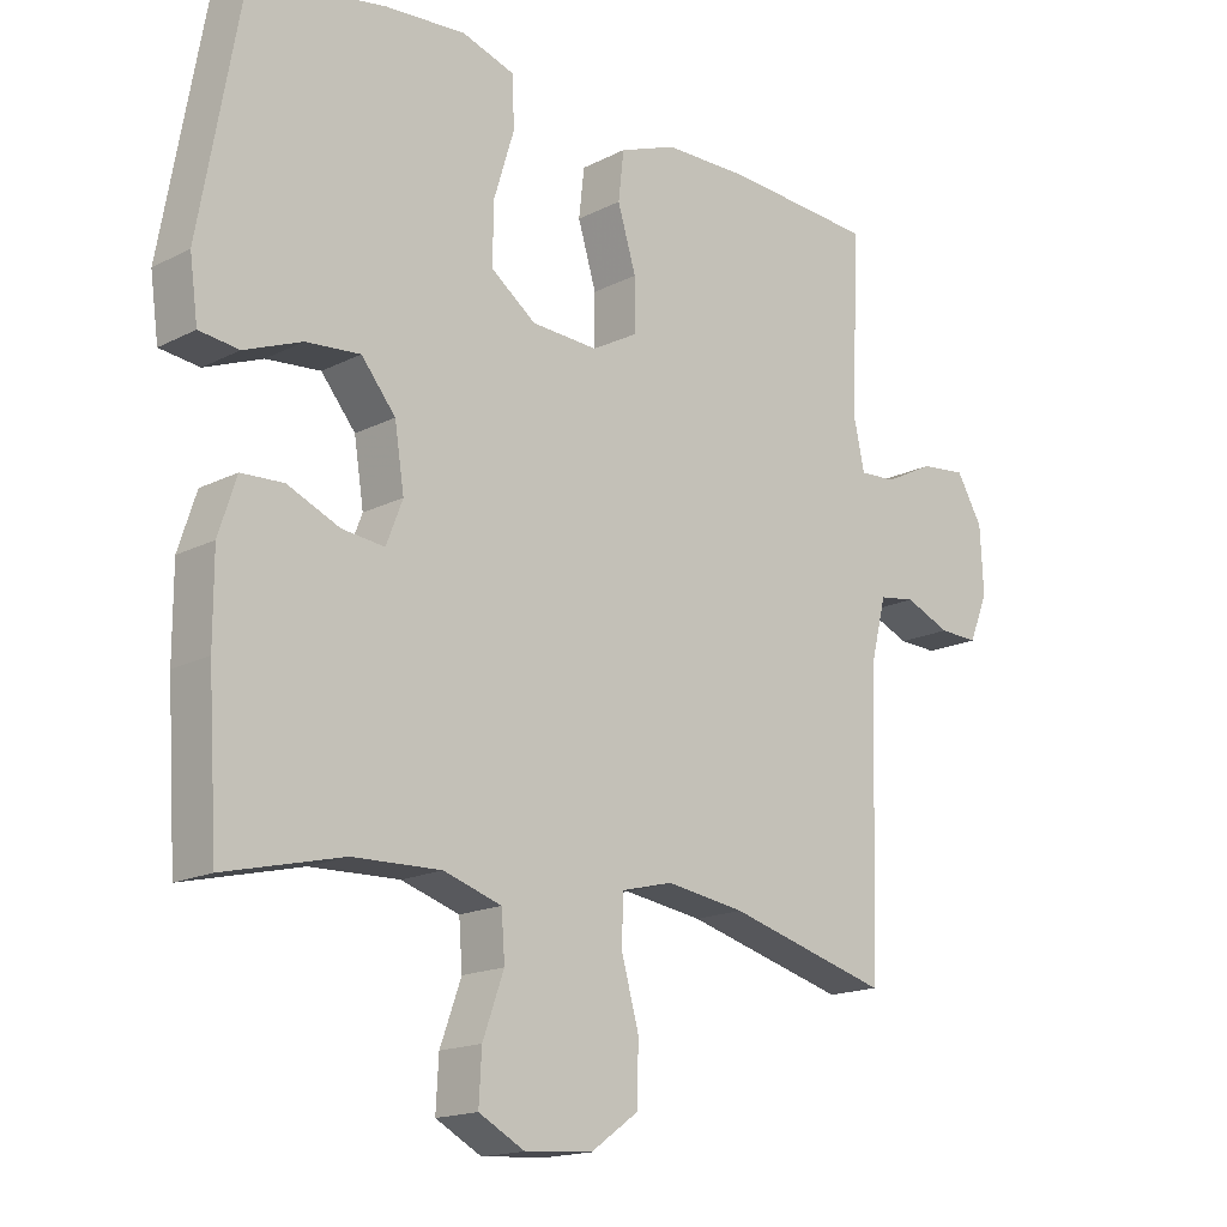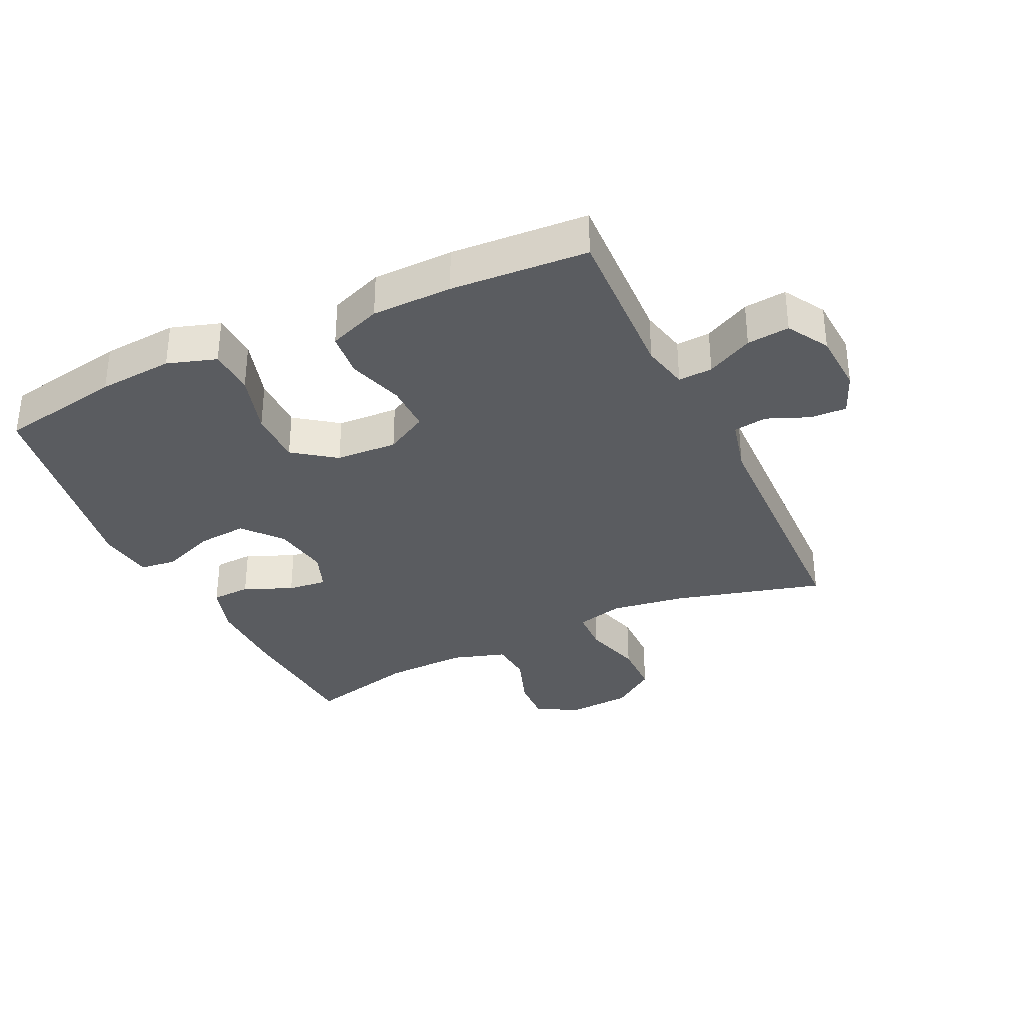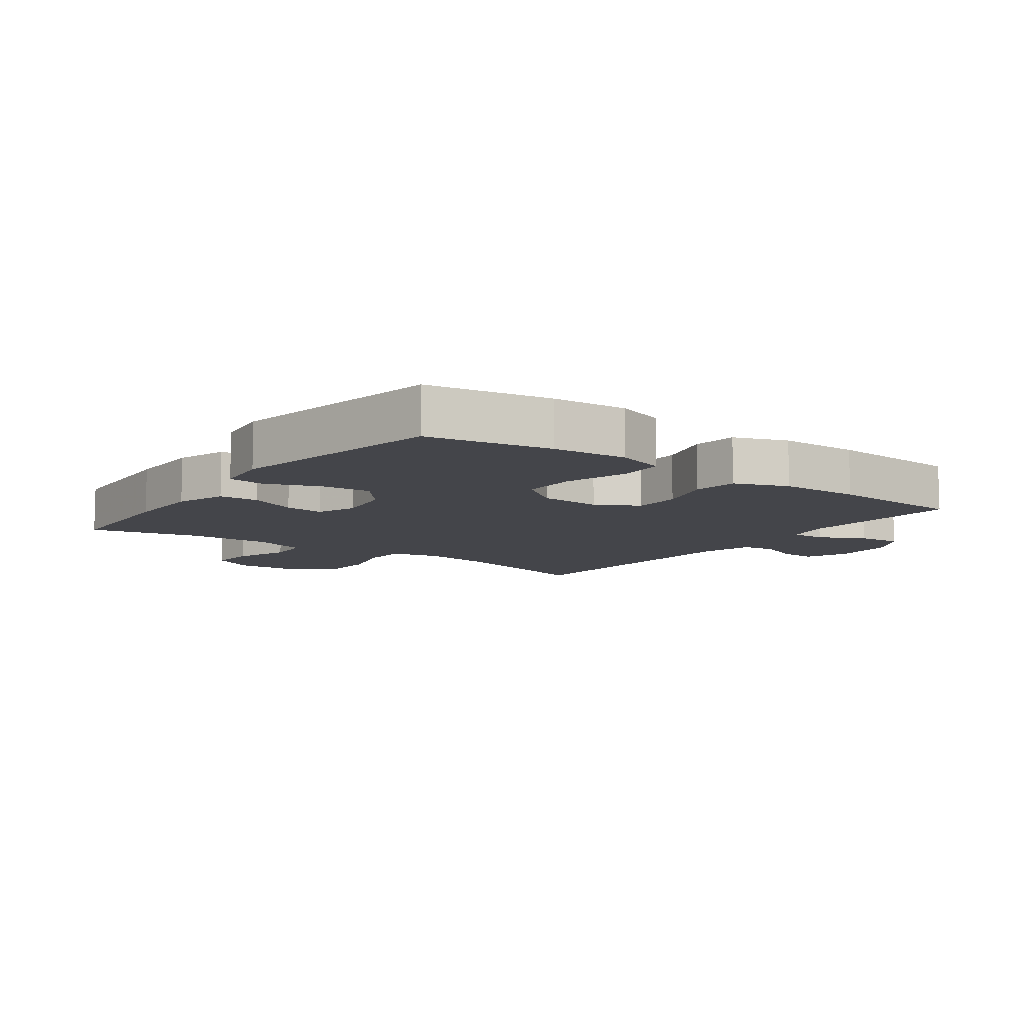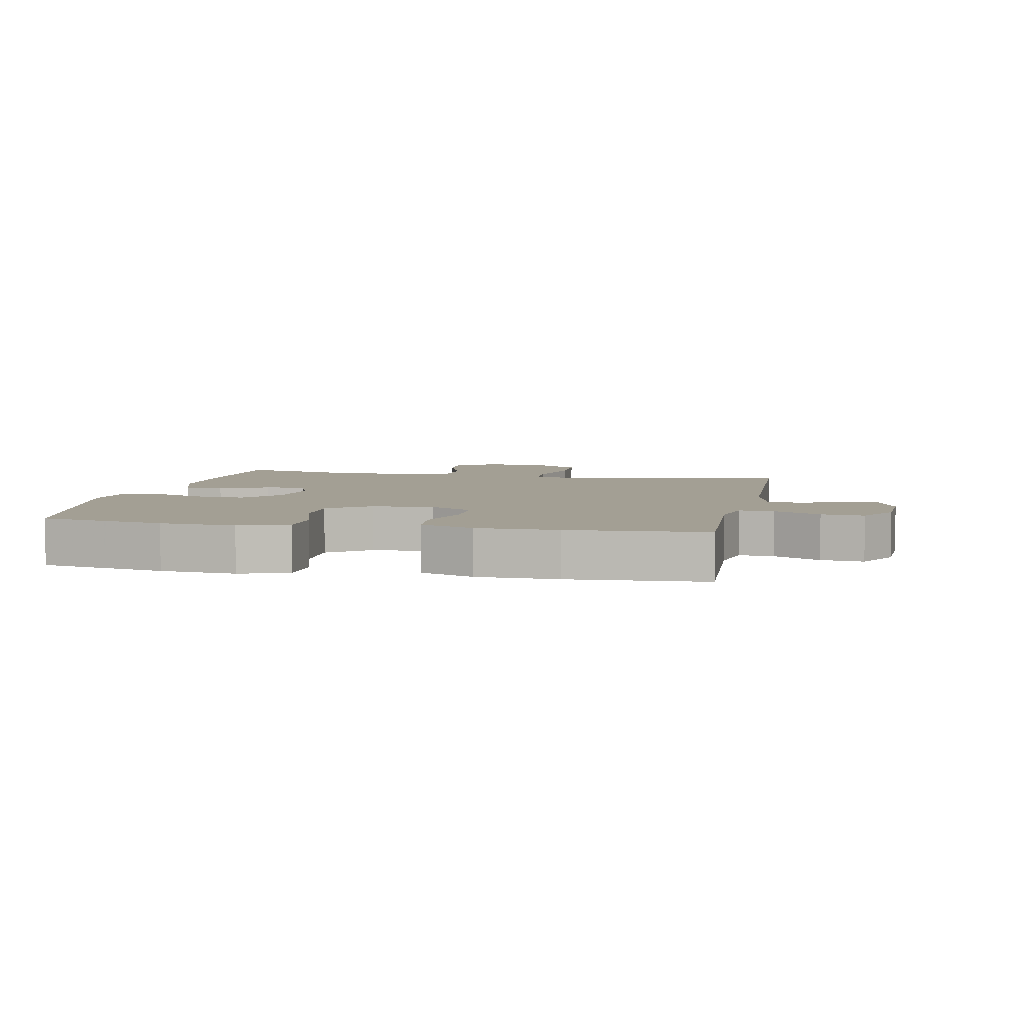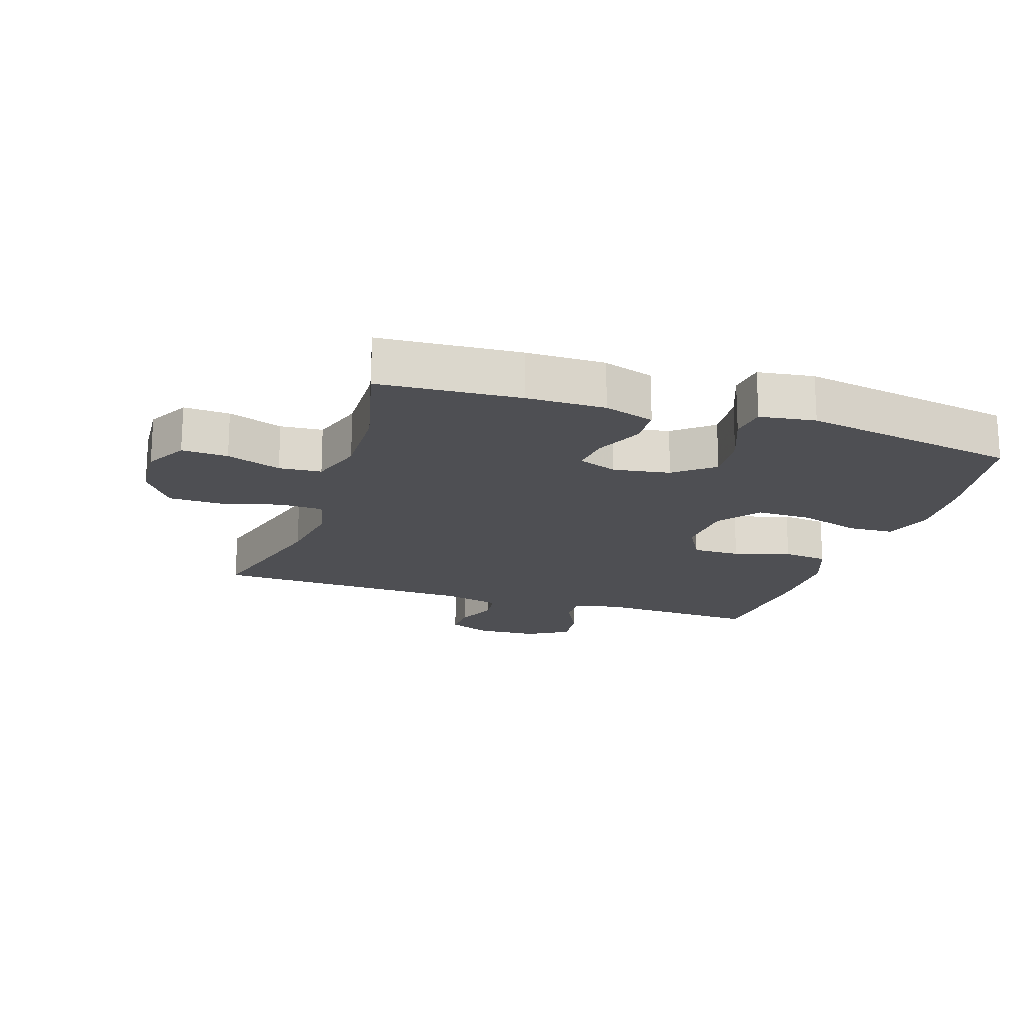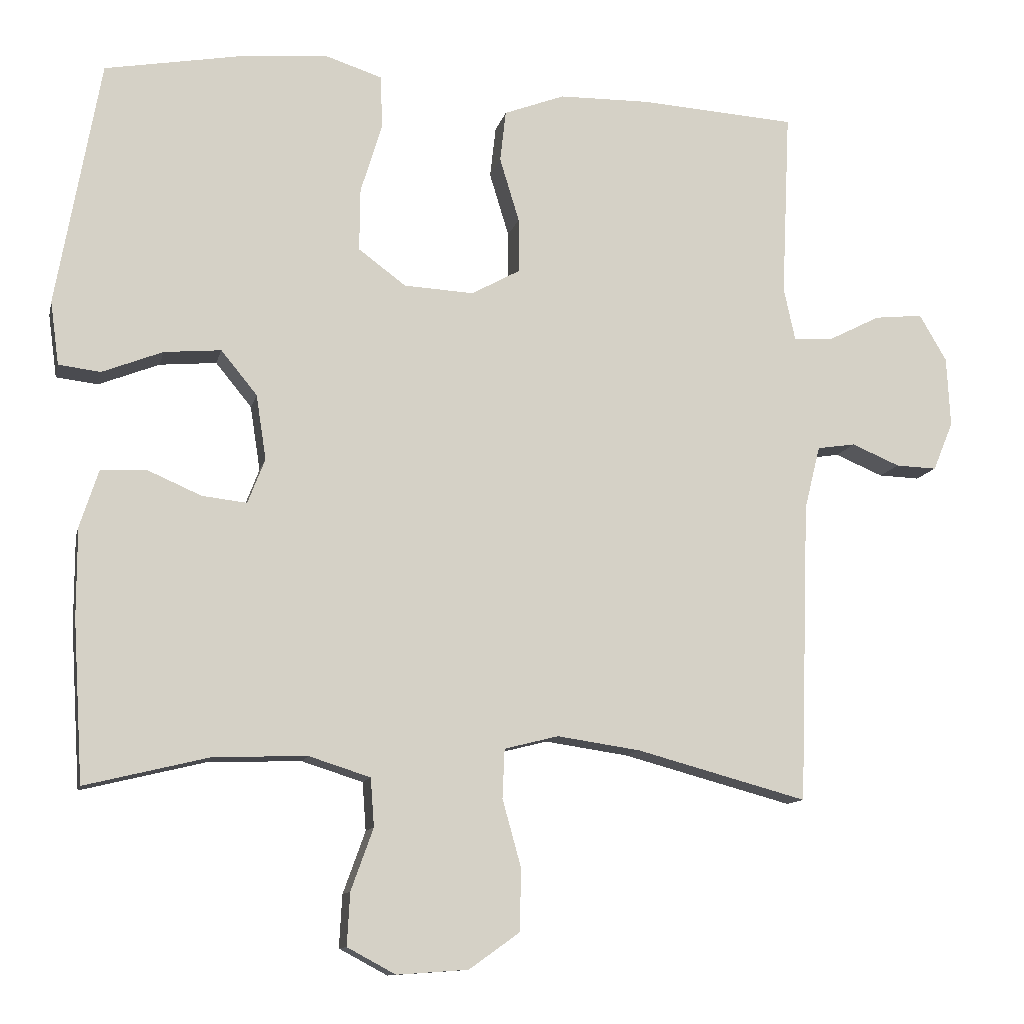
<metadata>
{"format":"obj","ext":"obj","renderer":"f3d","projection":"perspective","resolution":1024,"background":"white","views":[{"elev":-16.6,"azim":-44.0,"up":"+Z"},{"elev":-33.7,"azim":25.6,"up":"+Y"},{"elev":-9.3,"azim":-36.3,"up":"+Y"},{"elev":5.4,"azim":11.4,"up":"+Y"},{"elev":-18.1,"azim":-108.1,"up":"+Y"},{"elev":-11.4,"azim":-12.4,"up":"+Z"}]}
</metadata>
<code>
v -0.5 0.07 -0.5
v -0.514 0.07 -0.277
v -0.514 0.07 -0.153
v -0.488 0.07 -0.073
v -0.426 0.07 -0.07
v -0.35 0.07 -0.103
v -0.288 0.07 -0.11
v -0.264 0.07 -0.048
v -0.278 0.07 0.042
v -0.328 0.07 0.103
v -0.407 0.07 0.096
v -0.491 0.07 0.063
v -0.549 0.07 0.07
v -0.561 0.07 0.158
v -0.5 0.07 0.5
v -0.305 0.07 0.535
v -0.187 0.07 0.544
v -0.11 0.07 0.519
v -0.107 0.07 0.446
v -0.137 0.07 0.348
v -0.138 0.07 0.261
v -0.072 0.07 0.212
v 0.025 0.07 0.207
v 0.092 0.07 0.244
v 0.092 0.07 0.32
v 0.065 0.07 0.409
v 0.073 0.07 0.48
v 0.157 0.07 0.512
v 0.284 0.07 0.514
v 0.5 0.07 0.5
v 0.488 0.07 0.242
v 0.504 0.07 0.168
v 0.558 0.07 0.171
v 0.631 0.07 0.208
v 0.698 0.07 0.215
v 0.736 0.07 0.15
v 0.741 0.07 0.053
v 0.713 0.07 -0.015
v 0.656 0.07 -0.013
v 0.589 0.07 0.015
v 0.536 0.07 0.007
v 0.514 0.07 -0.081
v 0.5 0.07 -0.5
v 0.263 0.07 -0.436
v 0.147 0.07 -0.419
v 0.072 0.07 -0.438
v 0.069 0.07 -0.506
v 0.095 0.07 -0.6
v 0.093 0.07 -0.686
v 0.023 0.07 -0.736
v -0.076 0.07 -0.743
v -0.143 0.07 -0.707
v -0.139 0.07 -0.634
v -0.108 0.07 -0.548
v -0.113 0.07 -0.481
v -0.198 0.07 -0.454
v -0.327 0.07 -0.458
v -0.5 0 -0.5
v -0.514 0 -0.277
v -0.514 0 -0.153
v -0.488 0 -0.073
v -0.426 0 -0.07
v -0.35 0 -0.103
v -0.288 0 -0.11
v -0.264 0 -0.048
v -0.278 0 0.042
v -0.328 0 0.103
v -0.407 0 0.096
v -0.491 0 0.063
v -0.549 0 0.07
v -0.561 0 0.158
v -0.5 0 0.5
v -0.305 0 0.535
v -0.187 0 0.544
v -0.11 0 0.519
v -0.107 0 0.446
v -0.137 0 0.348
v -0.138 0 0.261
v -0.072 0 0.212
v 0.025 0 0.207
v 0.092 0 0.244
v 0.092 0 0.32
v 0.065 0 0.409
v 0.073 0 0.48
v 0.157 0 0.512
v 0.284 0 0.514
v 0.5 0 0.5
v 0.488 0 0.242
v 0.504 0 0.168
v 0.558 0 0.171
v 0.631 0 0.208
v 0.698 0 0.215
v 0.736 0 0.15
v 0.741 0 0.053
v 0.713 0 -0.015
v 0.656 0 -0.013
v 0.589 0 0.015
v 0.536 0 0.007
v 0.514 0 -0.081
v 0.5 0 -0.5
v 0.263 0 -0.436
v 0.147 0 -0.419
v 0.072 0 -0.438
v 0.069 0 -0.506
v 0.095 0 -0.6
v 0.093 0 -0.686
v 0.023 0 -0.736
v -0.076 0 -0.743
v -0.143 0 -0.707
v -0.139 0 -0.634
v -0.108 0 -0.548
v -0.113 0 -0.481
v -0.198 0 -0.454
v -0.327 0 -0.458
f 51 52 53 54
f 51 54 55
f 50 51 55
f 47 48 49 50
f 46 47 50 55
f 45 46 55 56
f 42 43 44
f 41 42 44 45
f 37 38 39 40
f 37 40 41
f 36 37 41
f 33 34 35 36
f 32 33 36 41
f 31 32 41 45
f 25 26 27 28
f 24 25 28 29
f 17 18 19 20
f 17 20 21
f 16 17 21
f 15 16 21
f 14 15 21 22
f 11 12 13 14
f 10 11 14 22
f 3 4 5 6
f 3 6 7
f 57 1 2 3
f 57 3 7
f 56 57 7 8
f 45 56 8 9
f 24 29 30 31
f 23 24 31 45
f 22 23 45
f 9 10 22 45
f 111 110 109 108
f 112 111 108
f 112 108 107
f 107 106 105 104
f 112 107 104 103
f 113 112 103 102
f 101 100 99
f 102 101 99 98
f 97 96 95 94
f 98 97 94
f 98 94 93
f 93 92 91 90
f 98 93 90 89
f 102 98 89 88
f 85 84 83 82
f 86 85 82 81
f 77 76 75 74
f 78 77 74
f 78 74 73
f 78 73 72
f 79 78 72 71
f 71 70 69 68
f 79 71 68 67
f 63 62 61 60
f 64 63 60
f 60 59 58 114
f 64 60 114
f 65 64 114 113
f 66 65 113 102
f 88 87 86 81
f 102 88 81 80
f 102 80 79
f 102 79 67 66
f 1 58 59 2
f 2 59 60 3
f 3 60 61 4
f 4 61 62 5
f 5 62 63 6
f 6 63 64 7
f 7 64 65 8
f 8 65 66 9
f 9 66 67 10
f 10 67 68 11
f 11 68 69 12
f 12 69 70 13
f 13 70 71 14
f 14 71 72 15
f 15 72 73 16
f 16 73 74 17
f 17 74 75 18
f 18 75 76 19
f 19 76 77 20
f 20 77 78 21
f 21 78 79 22
f 22 79 80 23
f 23 80 81 24
f 24 81 82 25
f 25 82 83 26
f 26 83 84 27
f 27 84 85 28
f 28 85 86 29
f 29 86 87 30
f 30 87 88 31
f 31 88 89 32
f 32 89 90 33
f 33 90 91 34
f 34 91 92 35
f 35 92 93 36
f 36 93 94 37
f 37 94 95 38
f 38 95 96 39
f 39 96 97 40
f 40 97 98 41
f 41 98 99 42
f 42 99 100 43
f 43 100 101 44
f 44 101 102 45
f 45 102 103 46
f 46 103 104 47
f 47 104 105 48
f 48 105 106 49
f 49 106 107 50
f 50 107 108 51
f 51 108 109 52
f 52 109 110 53
f 53 110 111 54
f 54 111 112 55
f 55 112 113 56
f 56 113 114 57
f 57 114 58 1

</code>
